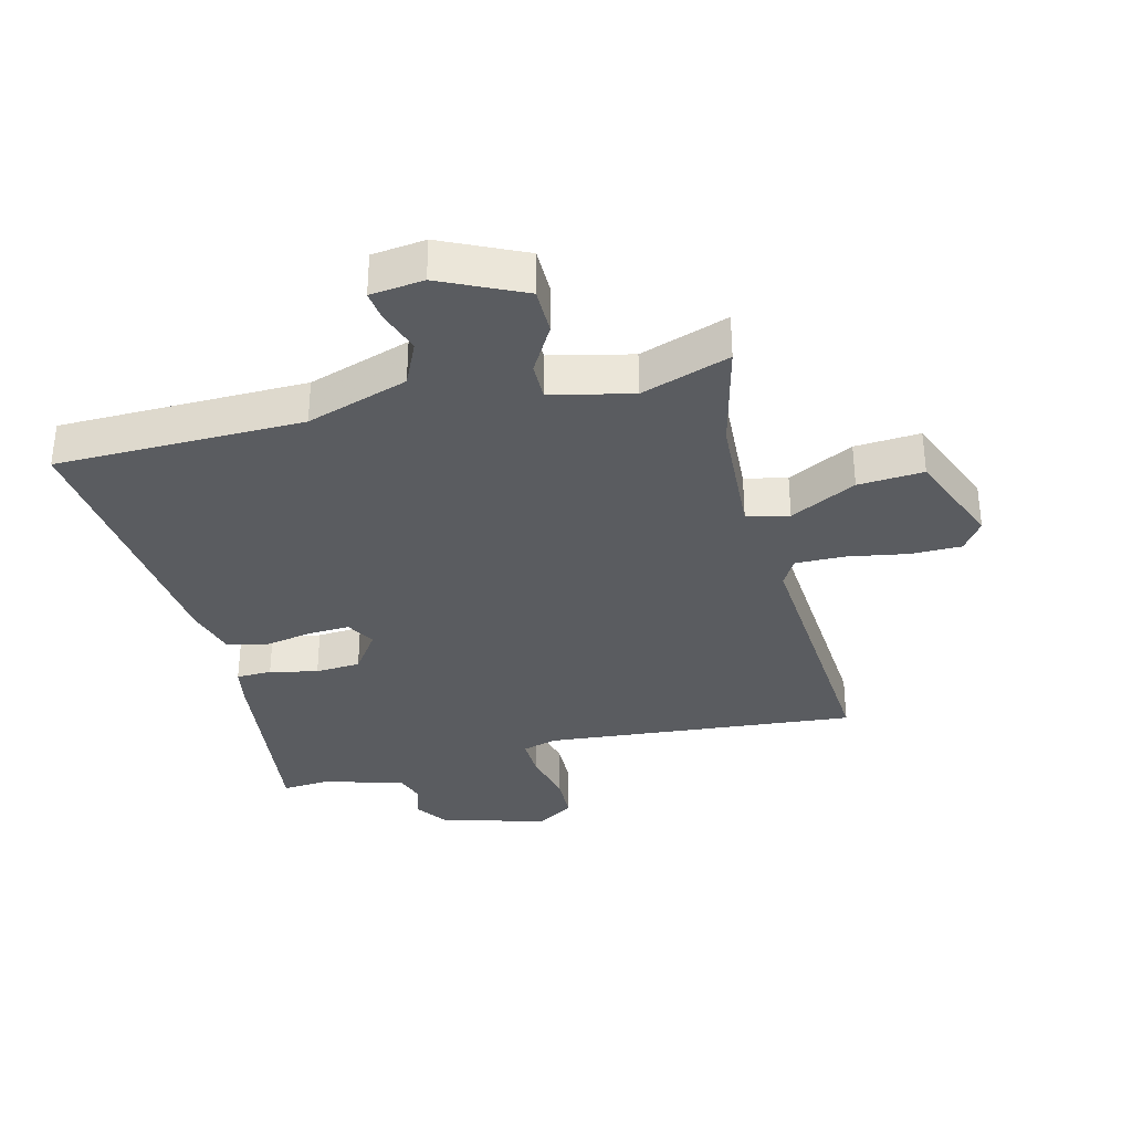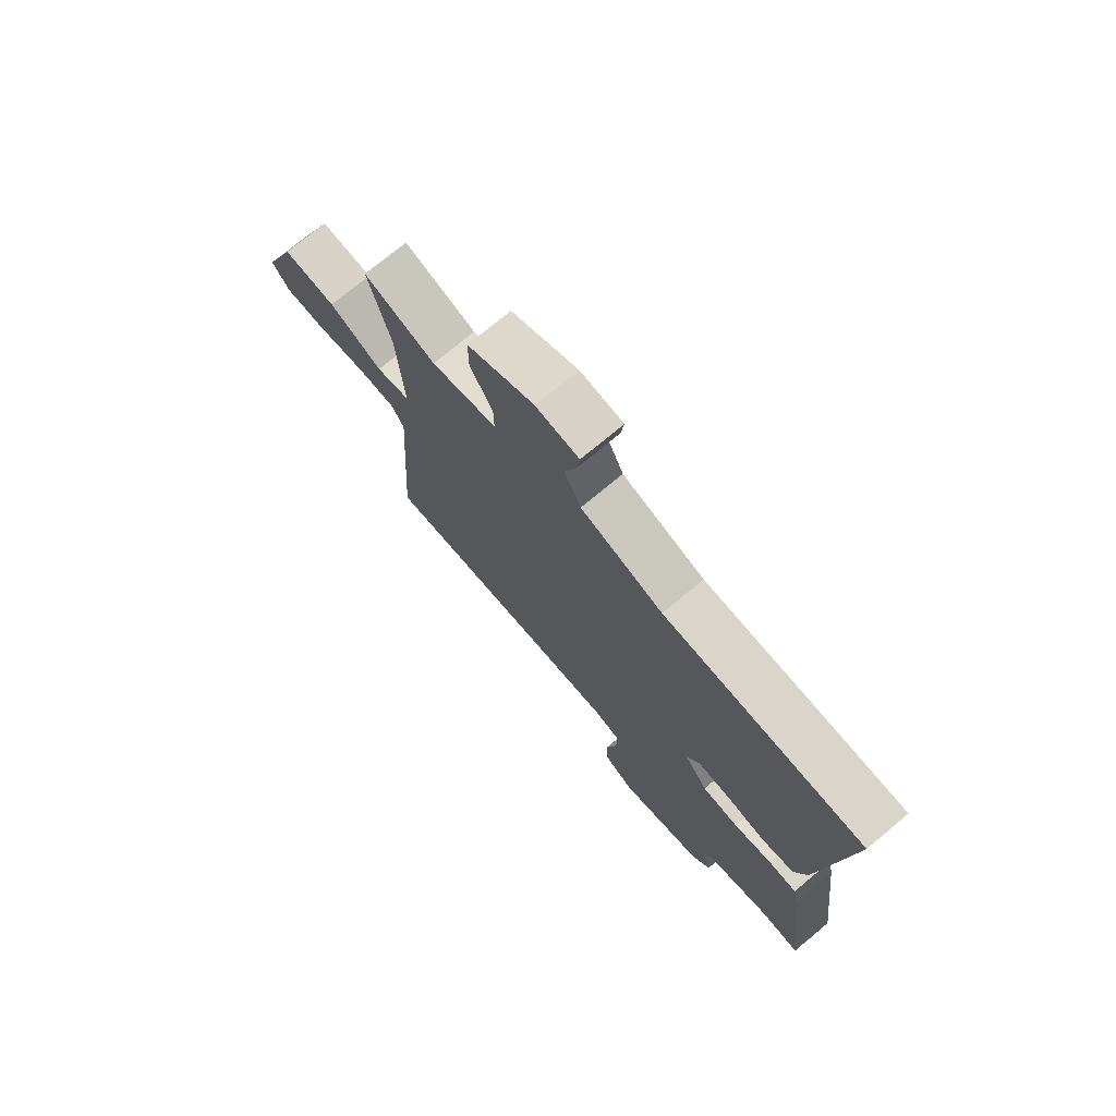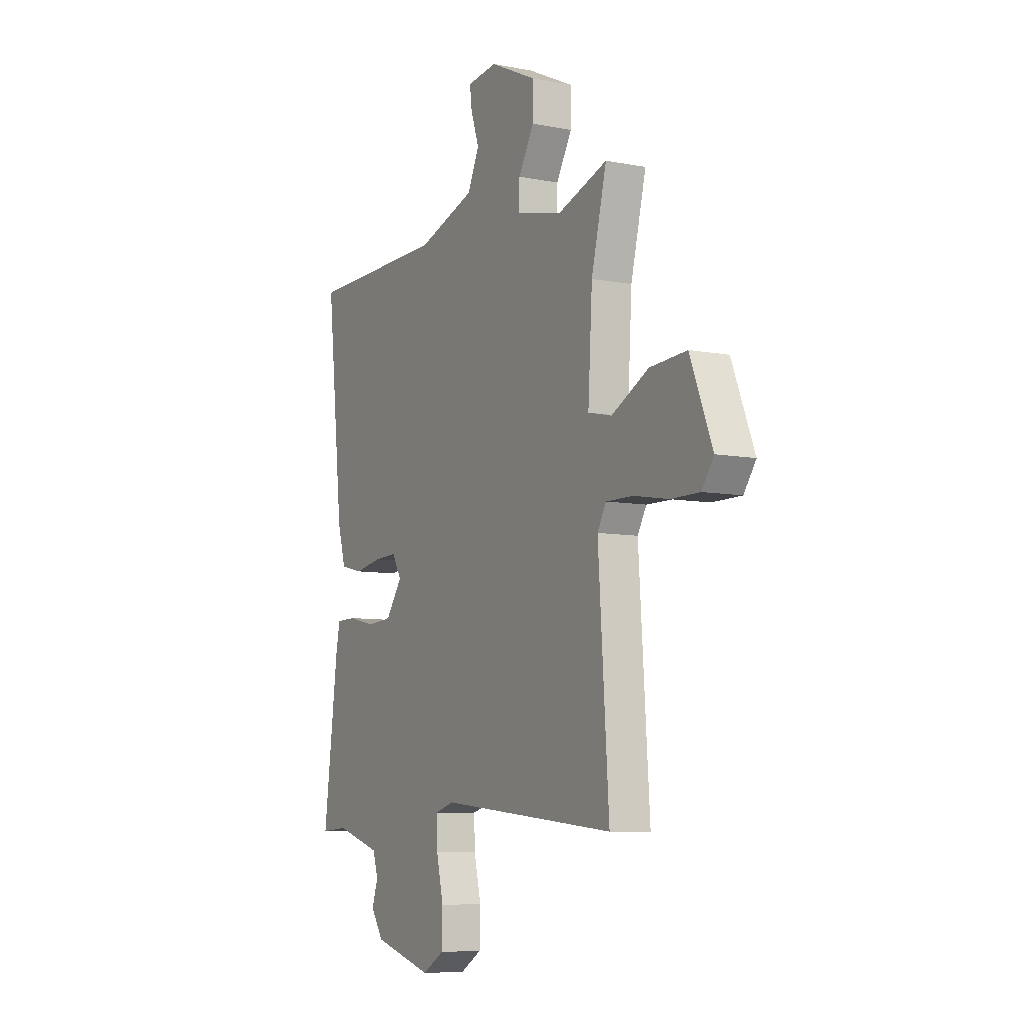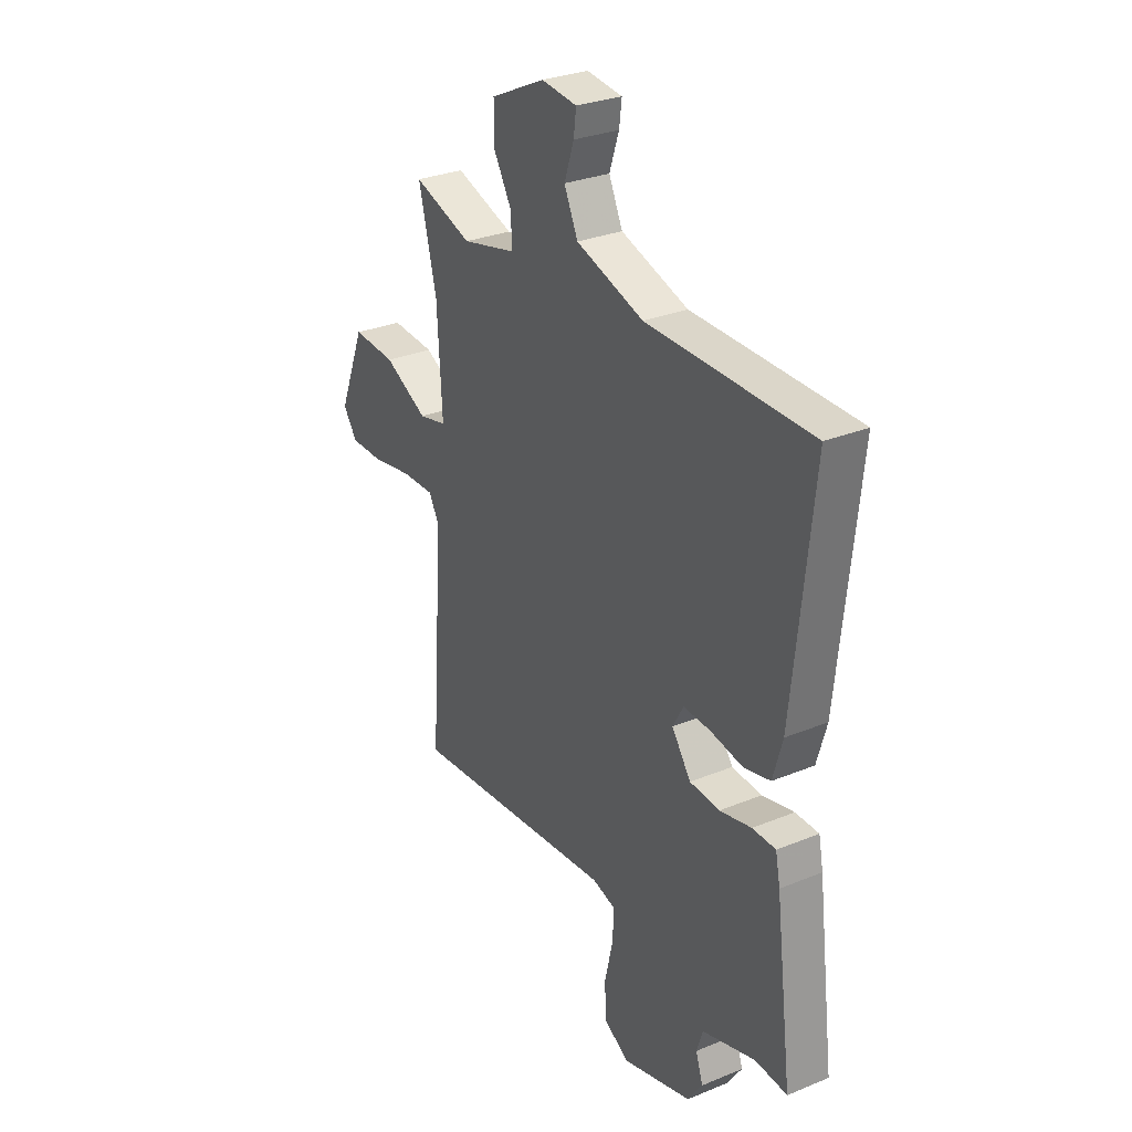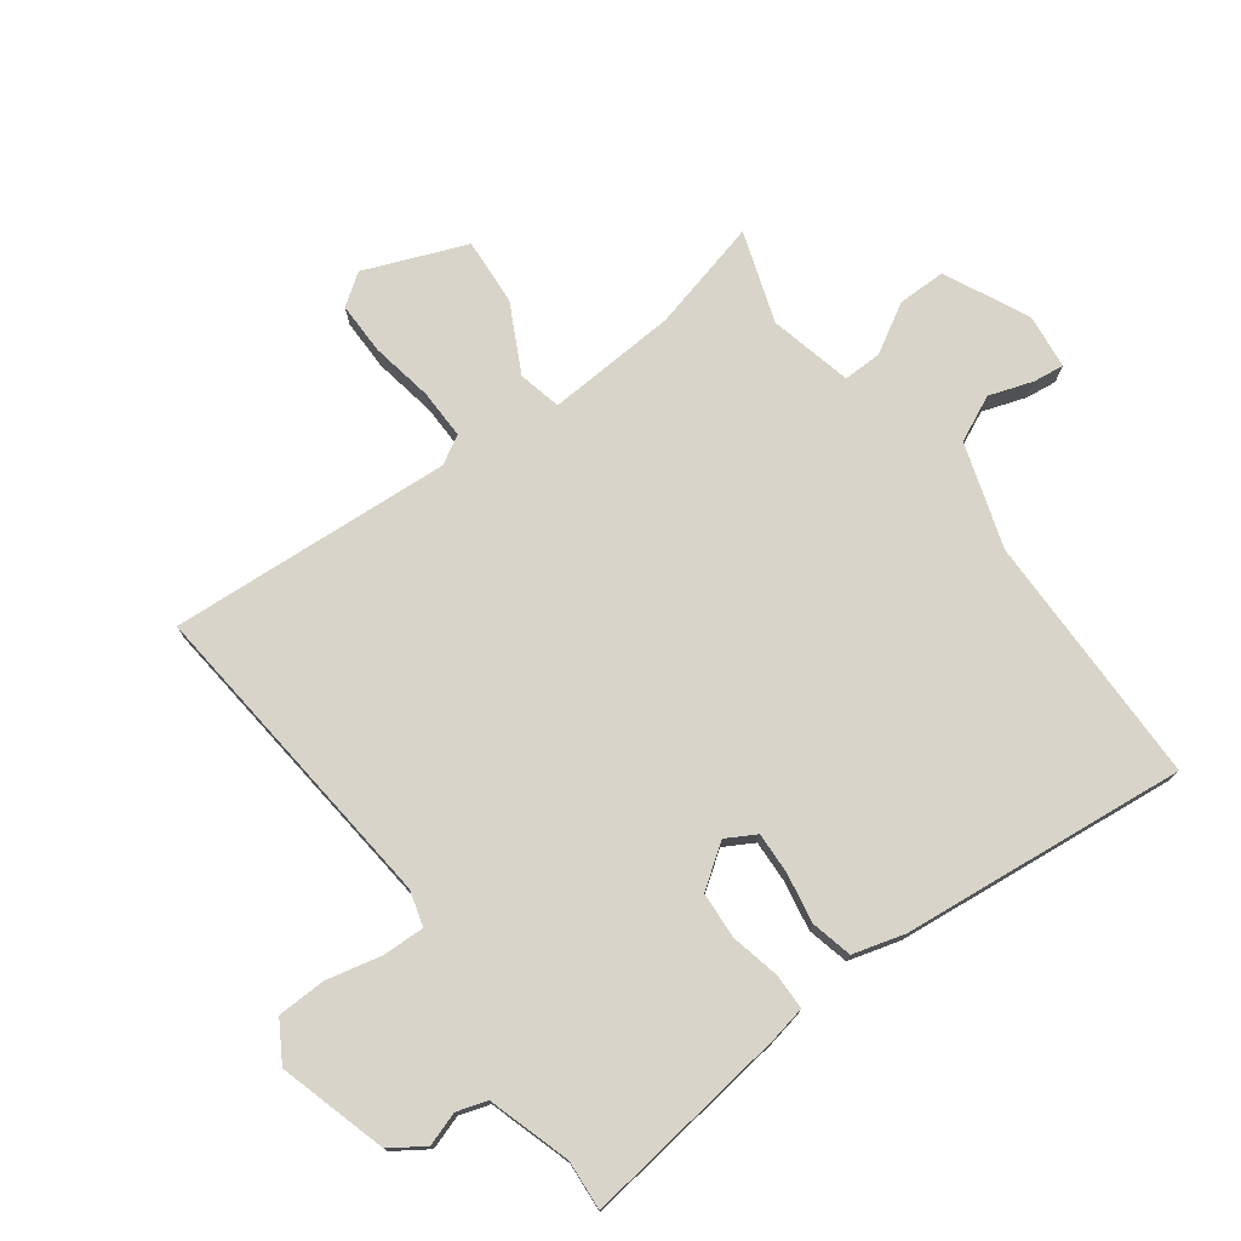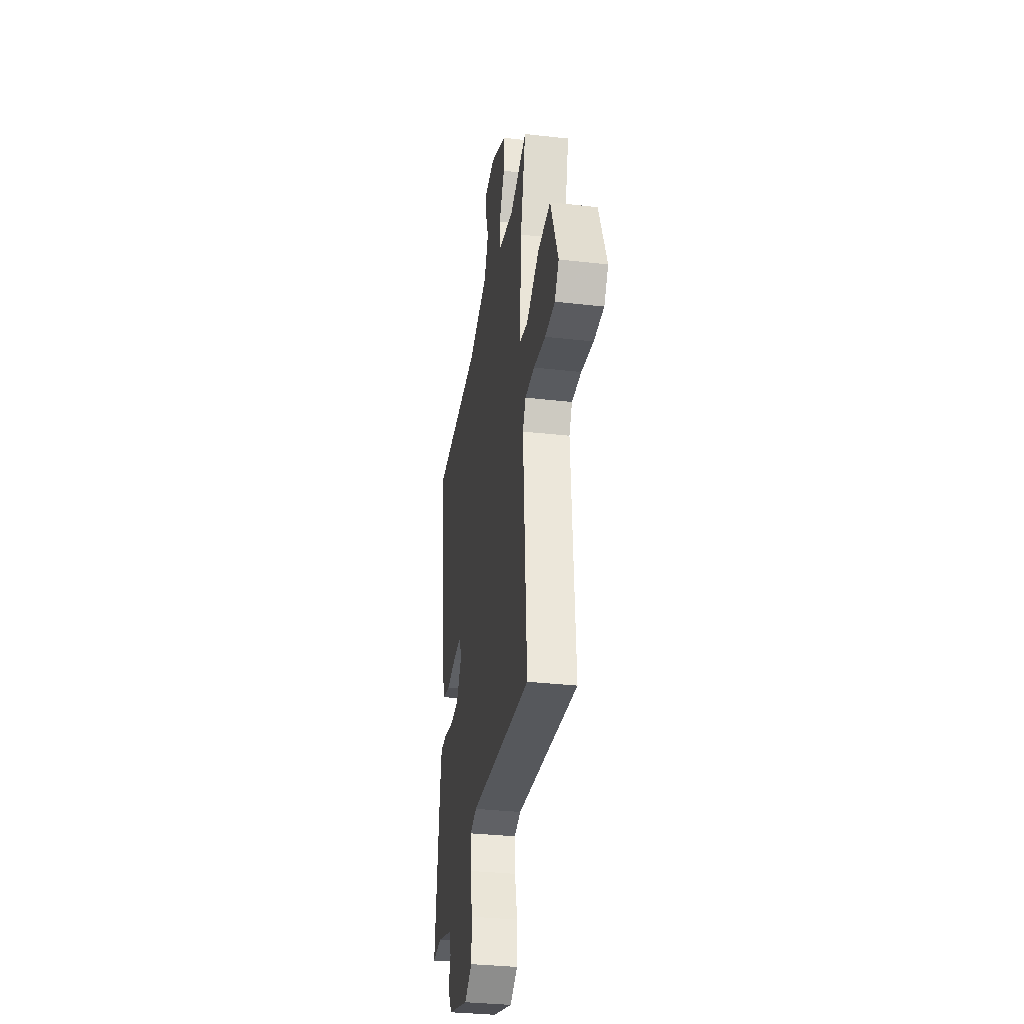
<metadata>
{"format":"obj","ext":"obj","renderer":"f3d","projection":"perspective","resolution":1024,"background":"white","views":[{"elev":-33.9,"azim":14.3,"up":"+Y"},{"elev":74.1,"azim":-129.8,"up":"+Z"},{"elev":-7.7,"azim":61.3,"up":"+Z"},{"elev":29.4,"azim":-121.2,"up":"+Z"},{"elev":75.5,"azim":-126.6,"up":"+Y"},{"elev":-33.1,"azim":81.1,"up":"+Z"}]}
</metadata>
<code>
v 0.5 0.07 0.5
v 0.457 0.07 0.327
v 0.445 0.07 0.124
v 0.512 0.07 0.109
v 0.617 0.07 0.163
v 0.721 0.07 0.17
v 0.784 0.07 0.013
v 0.75 0.07 -0.035
v 0.669 0.07 -0.035
v 0.572 0.07 -0.018
v 0.495 0.07 -0.017
v 0.47 0.07 -0.061
v 0.5 0.07 -0.5
v 0.002 0.07 -0.453
v -0.053 0.07 -0.469
v -0.051 0.07 -0.534
v -0.031 0.07 -0.619
v -0.033 0.07 -0.695
v -0.094 0.07 -0.732
v -0.262 0.07 -0.684
v -0.297 0.07 -0.632
v -0.28 0.07 -0.58
v -0.295 0.07 -0.533
v -0.423 0.07 -0.494
v -0.5 0.07 -0.5
v -0.459 0.07 -0.177
v -0.448 0.07 -0.121
v -0.392 0.07 -0.12
v -0.316 0.07 -0.137
v -0.244 0.07 -0.132
v -0.198 0.07 -0.067
v -0.224 0.07 -0.021
v -0.289 0.07 -0.024
v -0.366 0.07 -0.038
v -0.43 0.07 -0.023
v -0.453 0.07 0.057
v -0.5 0.07 0.5
v -0.107 0.07 0.505
v 0.055 0.07 0.558
v 0.088 0.07 0.629
v 0.065 0.07 0.697
v 0.059 0.07 0.745
v 0.144 0.07 0.755
v 0.275 0.07 0.693
v 0.275 0.07 0.618
v 0.231 0.07 0.542
v 0.23 0.07 0.482
v 0.359 0.07 0.452
v 0.5 0 0.5
v 0.457 0 0.327
v 0.445 0 0.124
v 0.512 0 0.109
v 0.617 0 0.163
v 0.721 0 0.17
v 0.784 0 0.013
v 0.75 0 -0.035
v 0.669 0 -0.035
v 0.572 0 -0.018
v 0.495 0 -0.017
v 0.47 0 -0.061
v 0.5 0 -0.5
v 0.002 0 -0.453
v -0.053 0 -0.469
v -0.051 0 -0.534
v -0.031 0 -0.619
v -0.033 0 -0.695
v -0.094 0 -0.732
v -0.262 0 -0.684
v -0.297 0 -0.632
v -0.28 0 -0.58
v -0.295 0 -0.533
v -0.423 0 -0.494
v -0.5 0 -0.5
v -0.459 0 -0.177
v -0.448 0 -0.121
v -0.392 0 -0.12
v -0.316 0 -0.137
v -0.244 0 -0.132
v -0.198 0 -0.067
v -0.224 0 -0.021
v -0.289 0 -0.024
v -0.366 0 -0.038
v -0.43 0 -0.023
v -0.453 0 0.057
v -0.5 0 0.5
v -0.107 0 0.505
v 0.055 0 0.558
v 0.088 0 0.629
v 0.065 0 0.697
v 0.059 0 0.745
v 0.144 0 0.755
v 0.275 0 0.693
v 0.275 0 0.618
v 0.231 0 0.542
v 0.23 0 0.482
v 0.359 0 0.452
f 44 45 46
f 43 44 46
f 42 43 46
f 41 42 46
f 40 41 46
f 39 40 46 47
f 38 39 47
f 38 47 48
f 37 38 48
f 36 37 48
f 35 36 48
f 34 35 48
f 33 34 48
f 27 28 29
f 26 27 29
f 25 26 29
f 24 25 29
f 23 24 29 30
f 22 23 30 31
f 20 21 22
f 19 20 22
f 18 19 22
f 17 18 22
f 16 17 22
f 15 16 22 31
f 12 13 14
f 14 15 31
f 12 14 31
f 11 12 31
f 8 9 10
f 7 8 10
f 6 7 10
f 5 6 10
f 4 5 10
f 3 4 10 11
f 48 1 2
f 33 48 2
f 32 33 2
f 3 11 31 32
f 2 3 32
f 94 93 92
f 94 92 91
f 94 91 90
f 94 90 89
f 94 89 88
f 95 94 88 87
f 95 87 86
f 96 95 86
f 96 86 85
f 96 85 84
f 96 84 83
f 96 83 82
f 96 82 81
f 77 76 75
f 77 75 74
f 77 74 73
f 77 73 72
f 78 77 72 71
f 79 78 71 70
f 70 69 68
f 70 68 67
f 70 67 66
f 70 66 65
f 70 65 64
f 79 70 64 63
f 62 61 60
f 79 63 62
f 79 62 60
f 79 60 59
f 58 57 56
f 58 56 55
f 58 55 54
f 58 54 53
f 58 53 52
f 59 58 52 51
f 50 49 96
f 50 96 81
f 50 81 80
f 80 79 59 51
f 80 51 50
f 1 49 50 2
f 2 50 51 3
f 3 51 52 4
f 4 52 53 5
f 5 53 54 6
f 6 54 55 7
f 7 55 56 8
f 8 56 57 9
f 9 57 58 10
f 10 58 59 11
f 11 59 60 12
f 12 60 61 13
f 13 61 62 14
f 14 62 63 15
f 15 63 64 16
f 16 64 65 17
f 17 65 66 18
f 18 66 67 19
f 19 67 68 20
f 20 68 69 21
f 21 69 70 22
f 22 70 71 23
f 23 71 72 24
f 24 72 73 25
f 25 73 74 26
f 26 74 75 27
f 27 75 76 28
f 28 76 77 29
f 29 77 78 30
f 30 78 79 31
f 31 79 80 32
f 32 80 81 33
f 33 81 82 34
f 34 82 83 35
f 35 83 84 36
f 36 84 85 37
f 37 85 86 38
f 38 86 87 39
f 39 87 88 40
f 40 88 89 41
f 41 89 90 42
f 42 90 91 43
f 43 91 92 44
f 44 92 93 45
f 45 93 94 46
f 46 94 95 47
f 47 95 96 48
f 48 96 49 1

</code>
